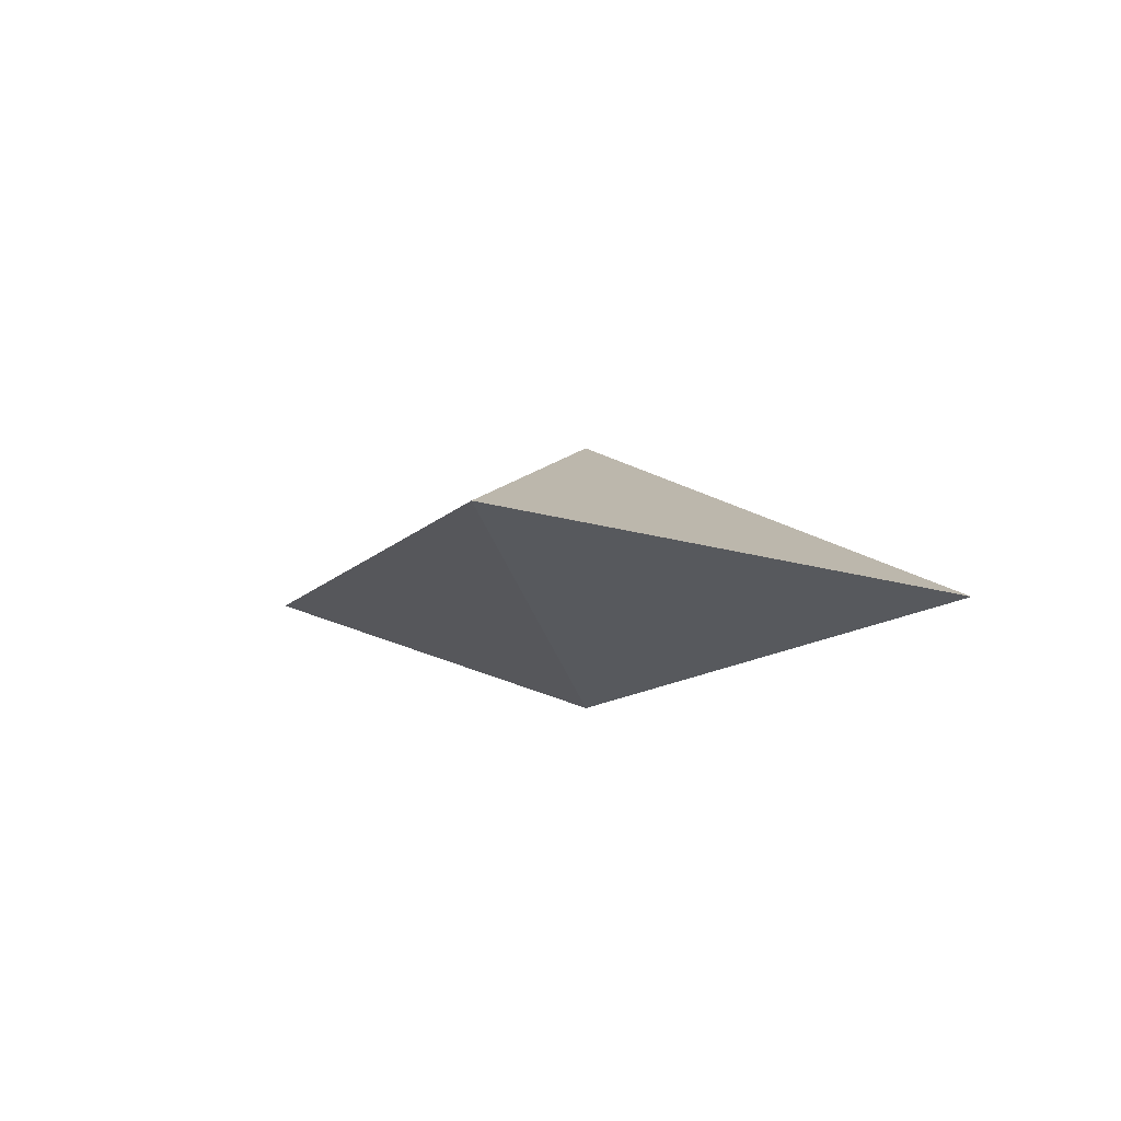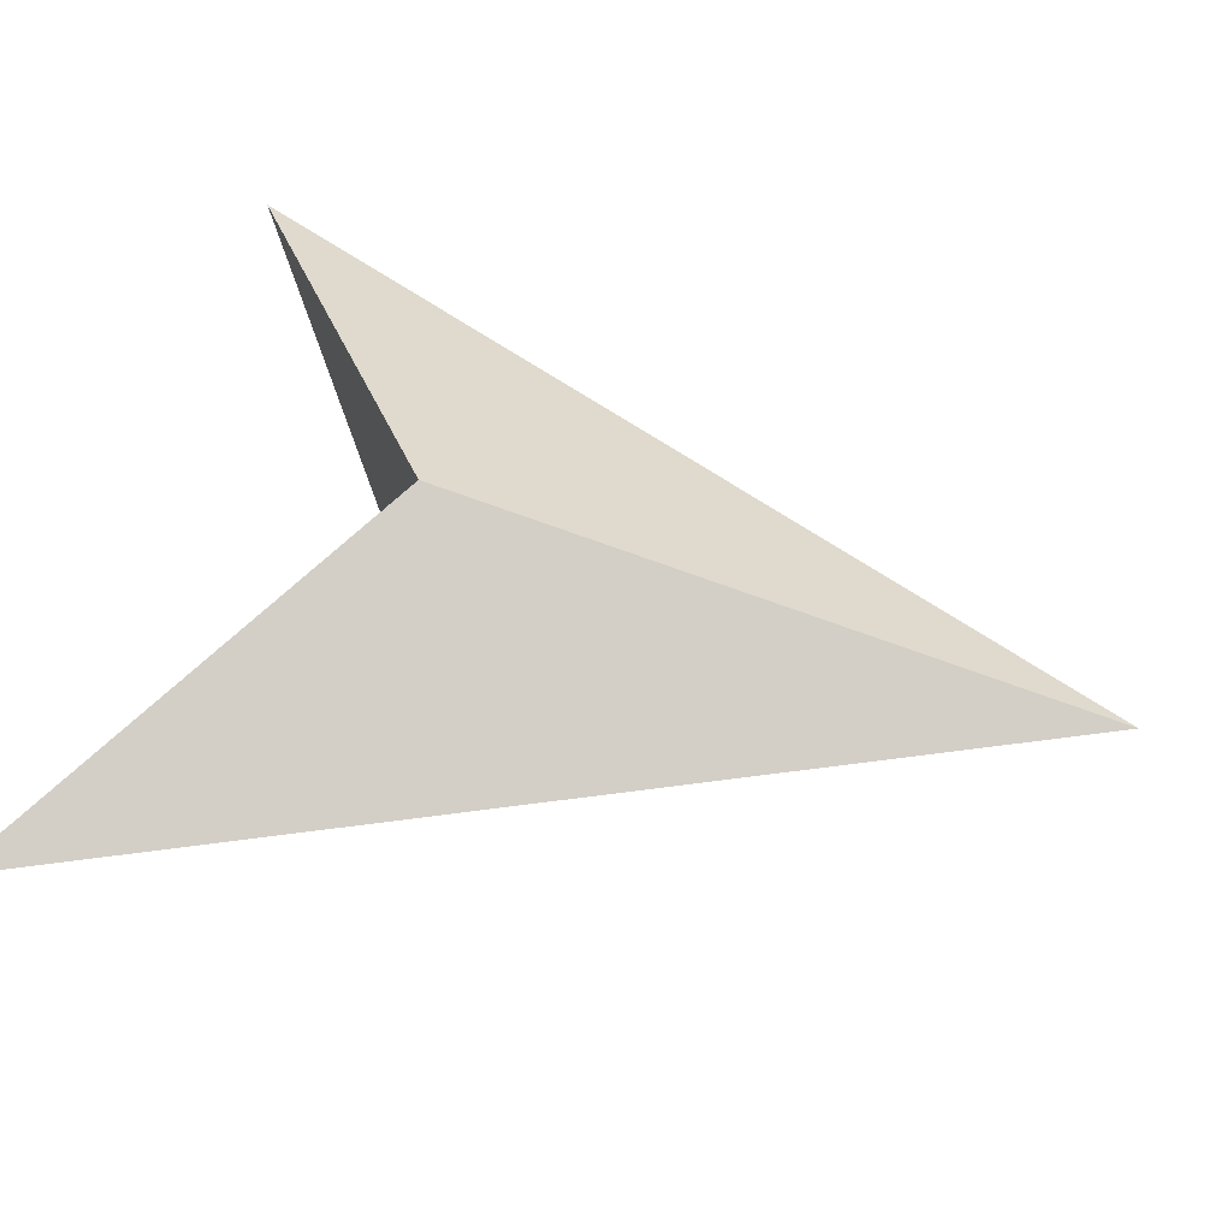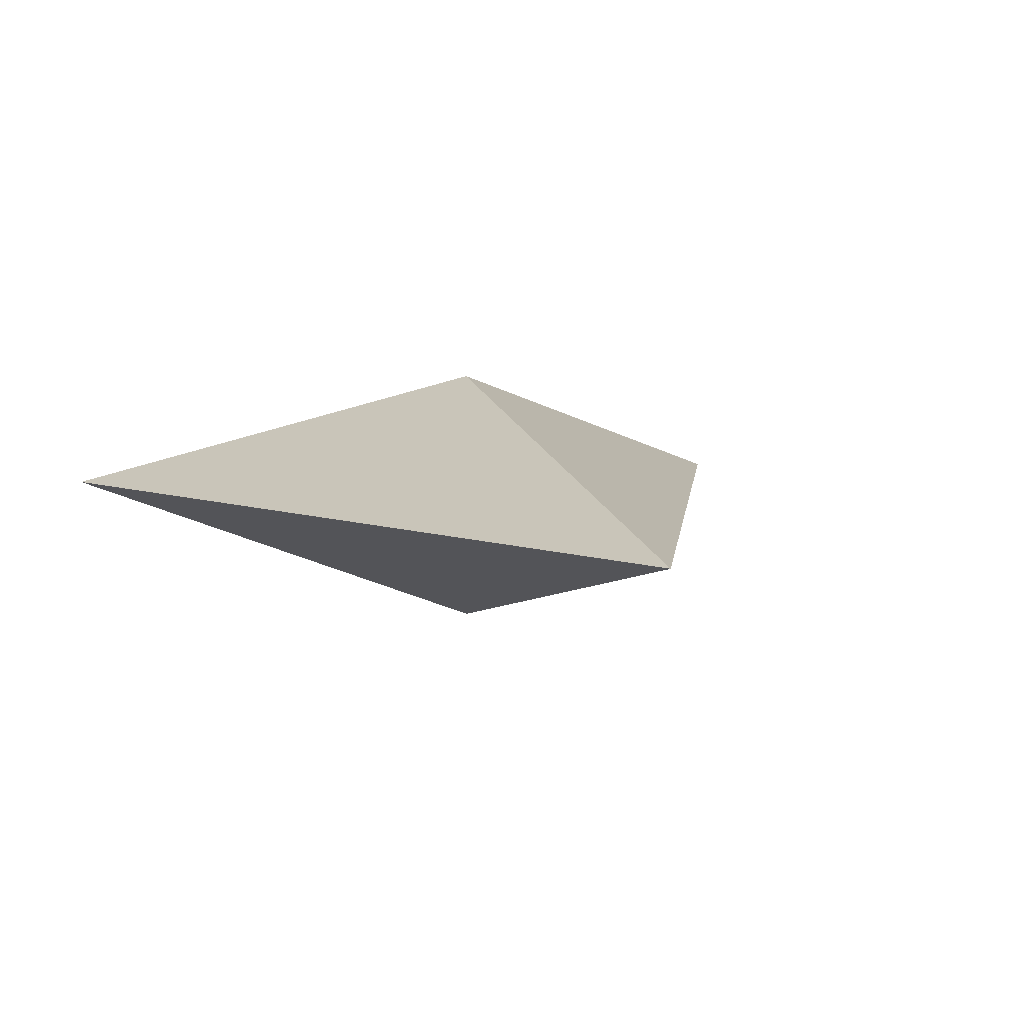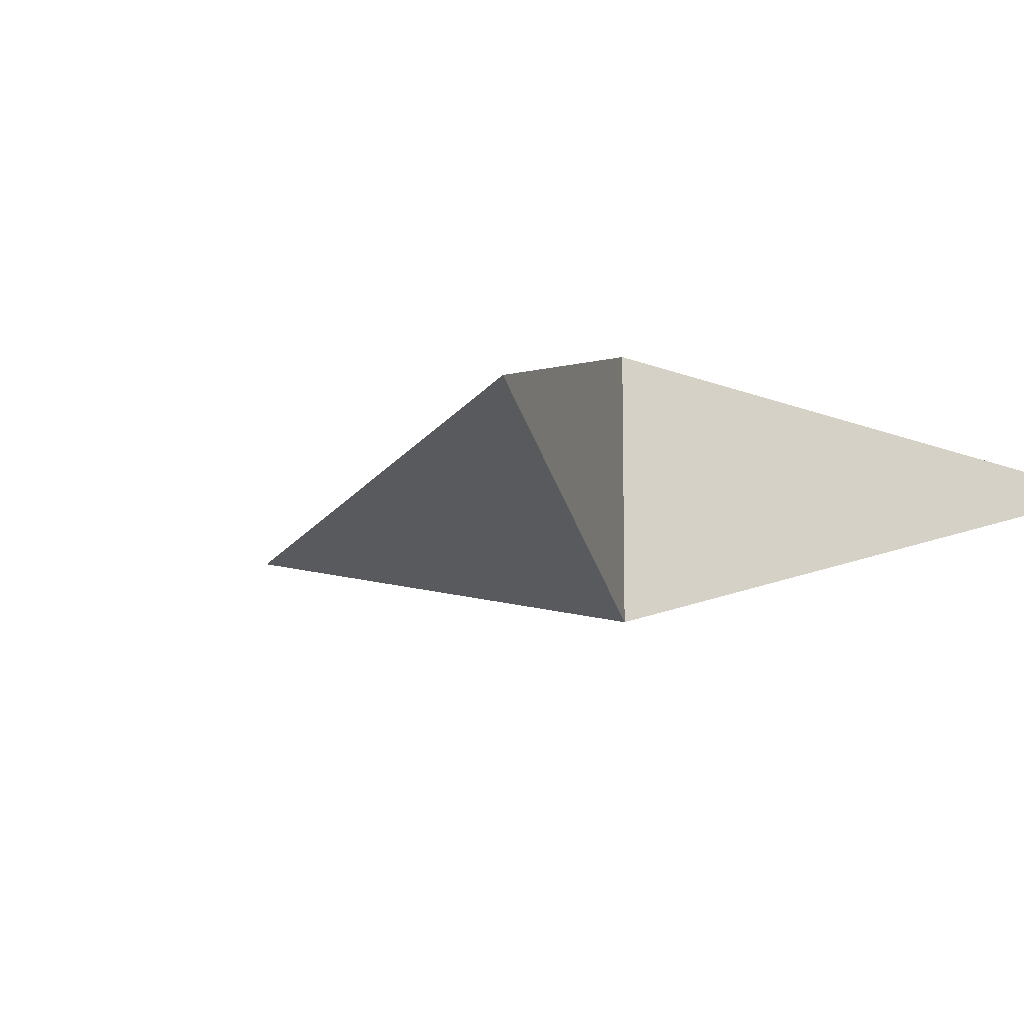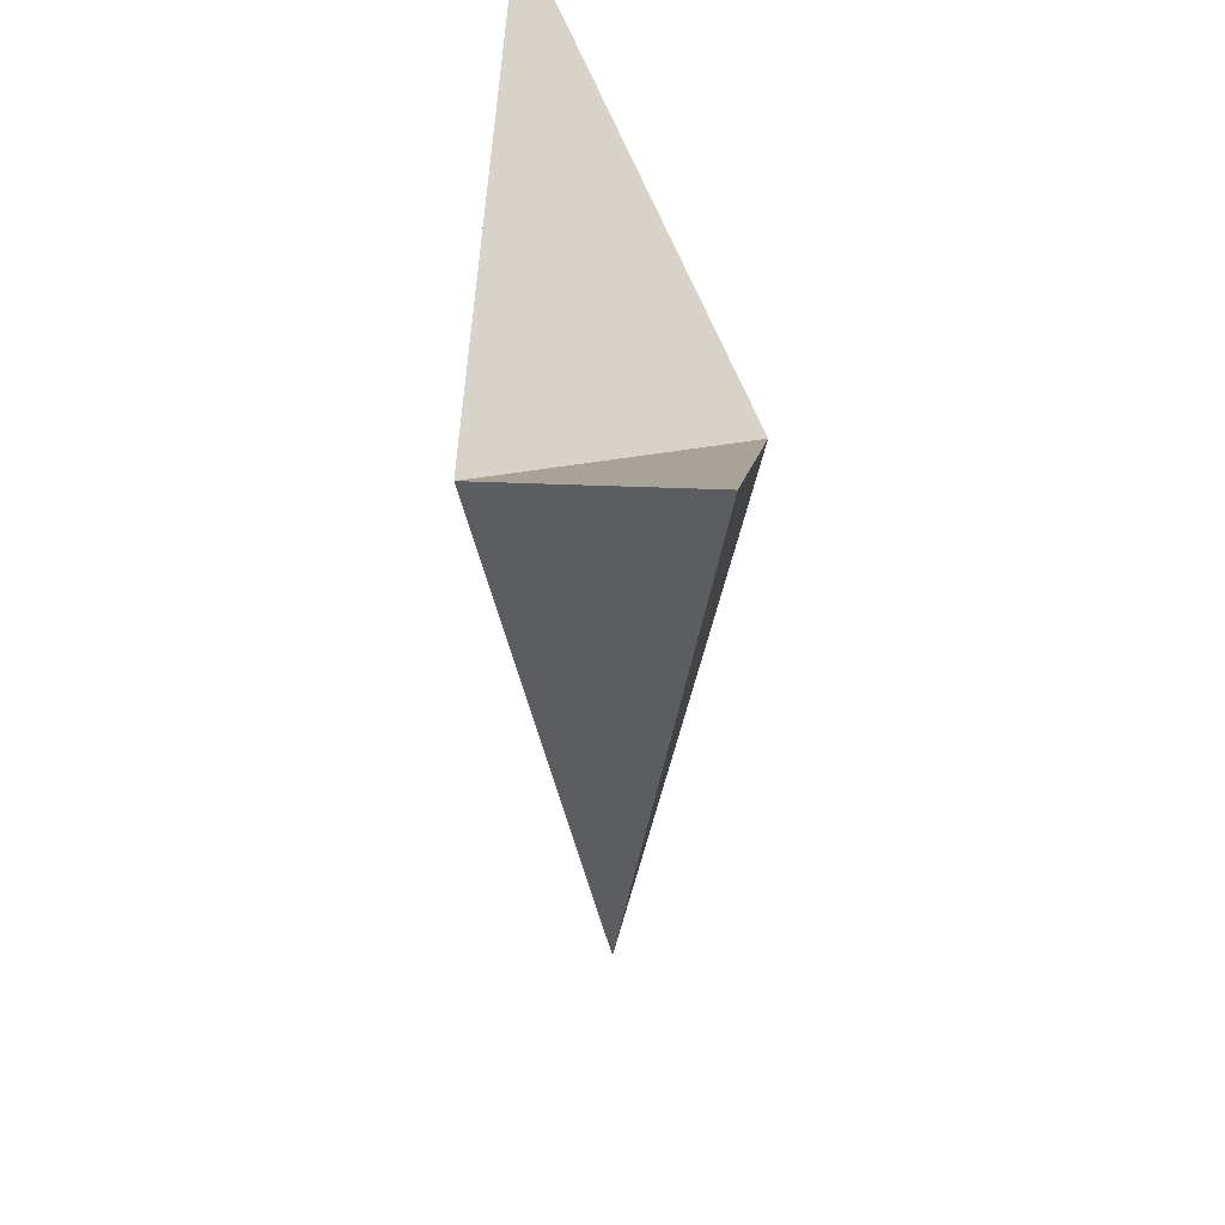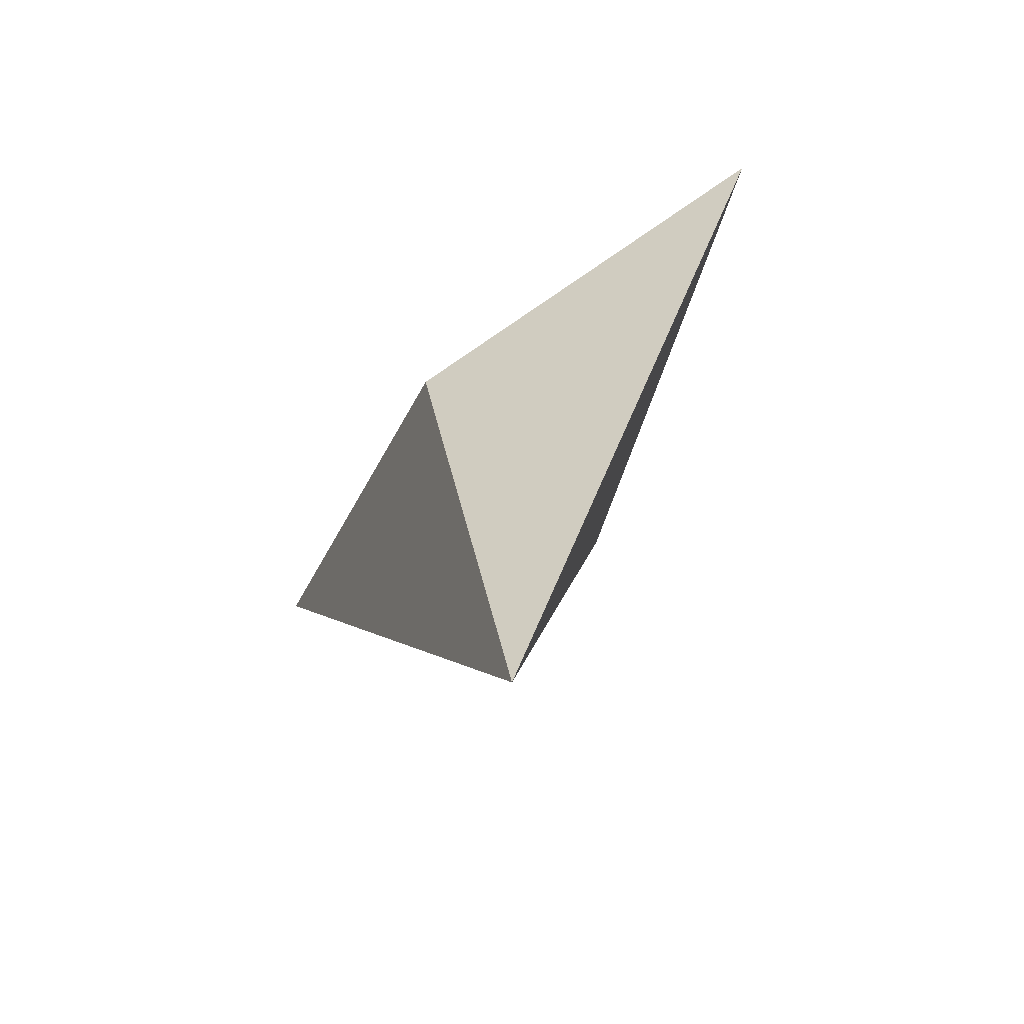
<metadata>
{"format":"obj","ext":"obj","renderer":"f3d","projection":"perspective","resolution":1024,"background":"white","views":[{"elev":-5.9,"azim":8.7,"up":"+Z"},{"elev":53.9,"azim":-75.1,"up":"+Z"},{"elev":6.4,"azim":-17.3,"up":"+Z"},{"elev":-10.3,"azim":140.0,"up":"+Z"},{"elev":42.2,"azim":-102.1,"up":"+Y"},{"elev":-71.4,"azim":45.5,"up":"+Y"}]}
</metadata>
<code>
o arrow_model
v -0.000206 0.000928 0
v -0.000206 0.2361 0.05
v 0.1468 0.3429 -0
v -0.000206 0.2361 0
v -0.000206 0.2361 -0.05
v -0.1472 0.3429 -0
f 1 2 3
f 4 3 2
f 3 4 5
f 4 6 5
f 6 4 2
f 6 5 1
f 1 3 5
f 1 5 4
f 1 4 2
f 6 2 1

</code>
